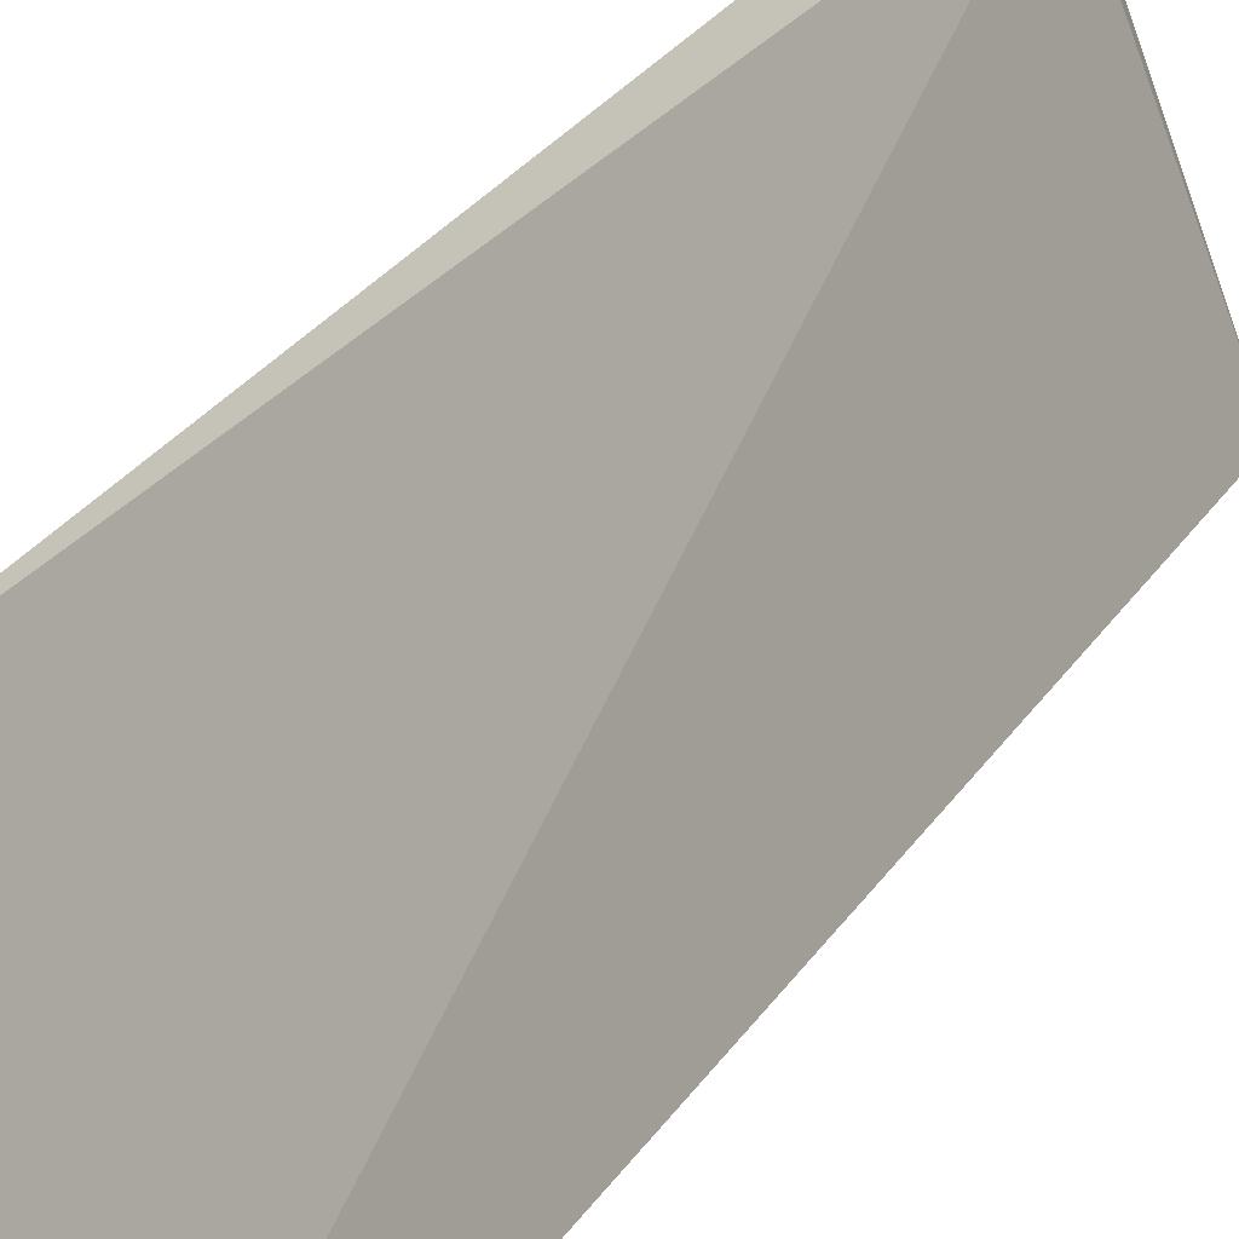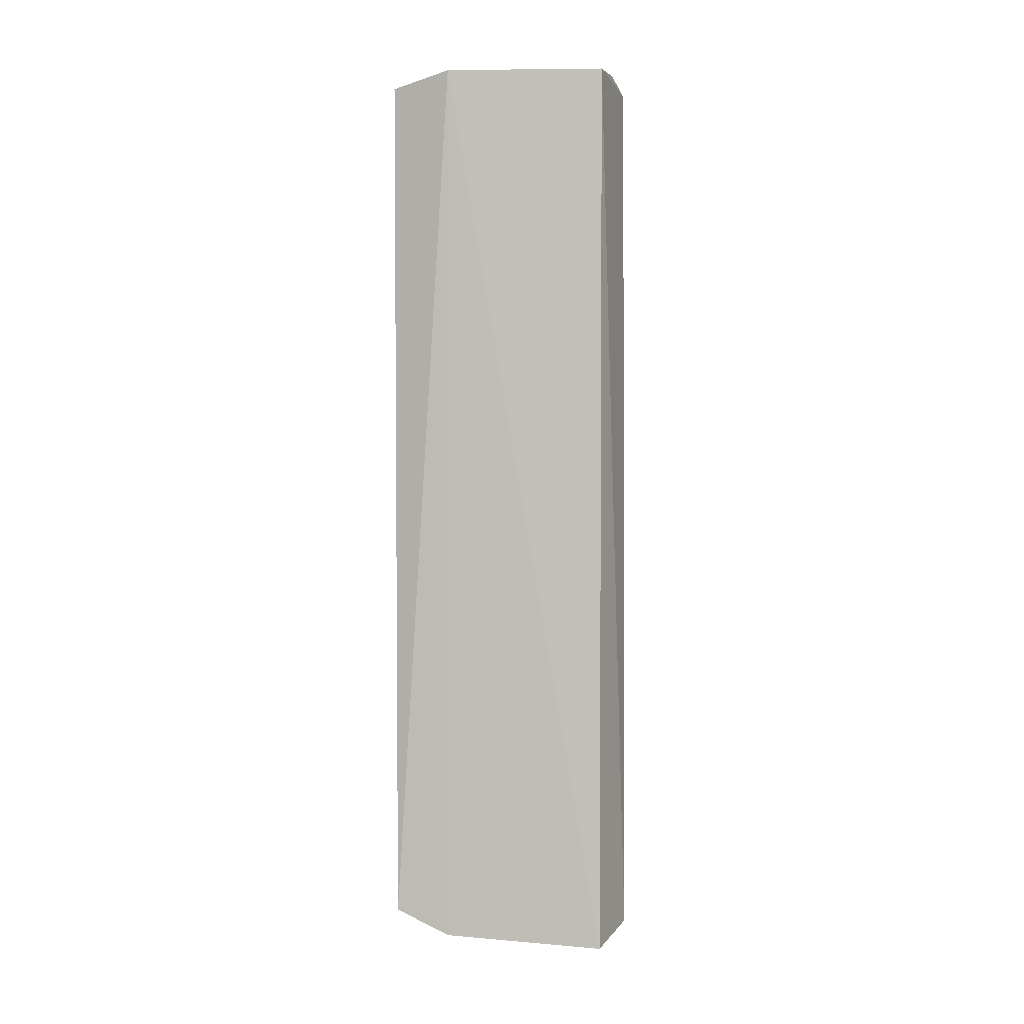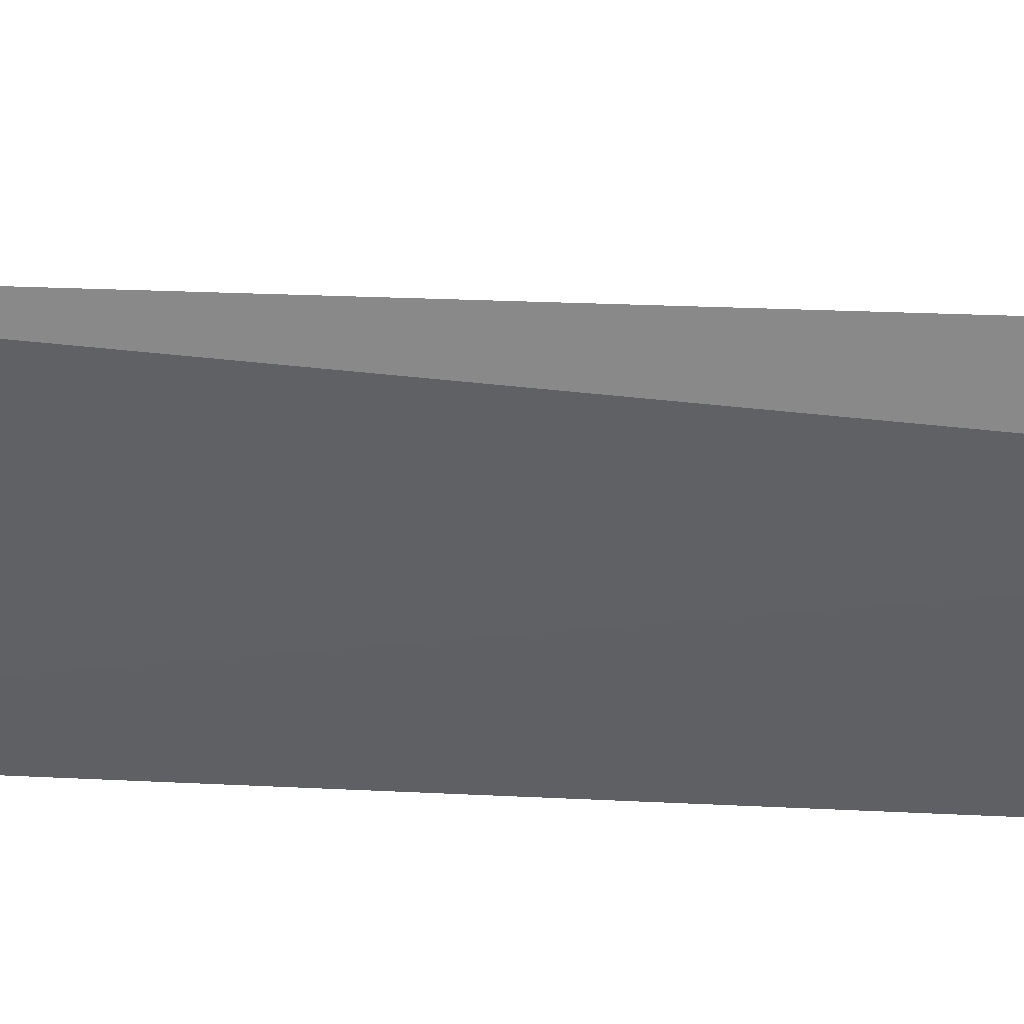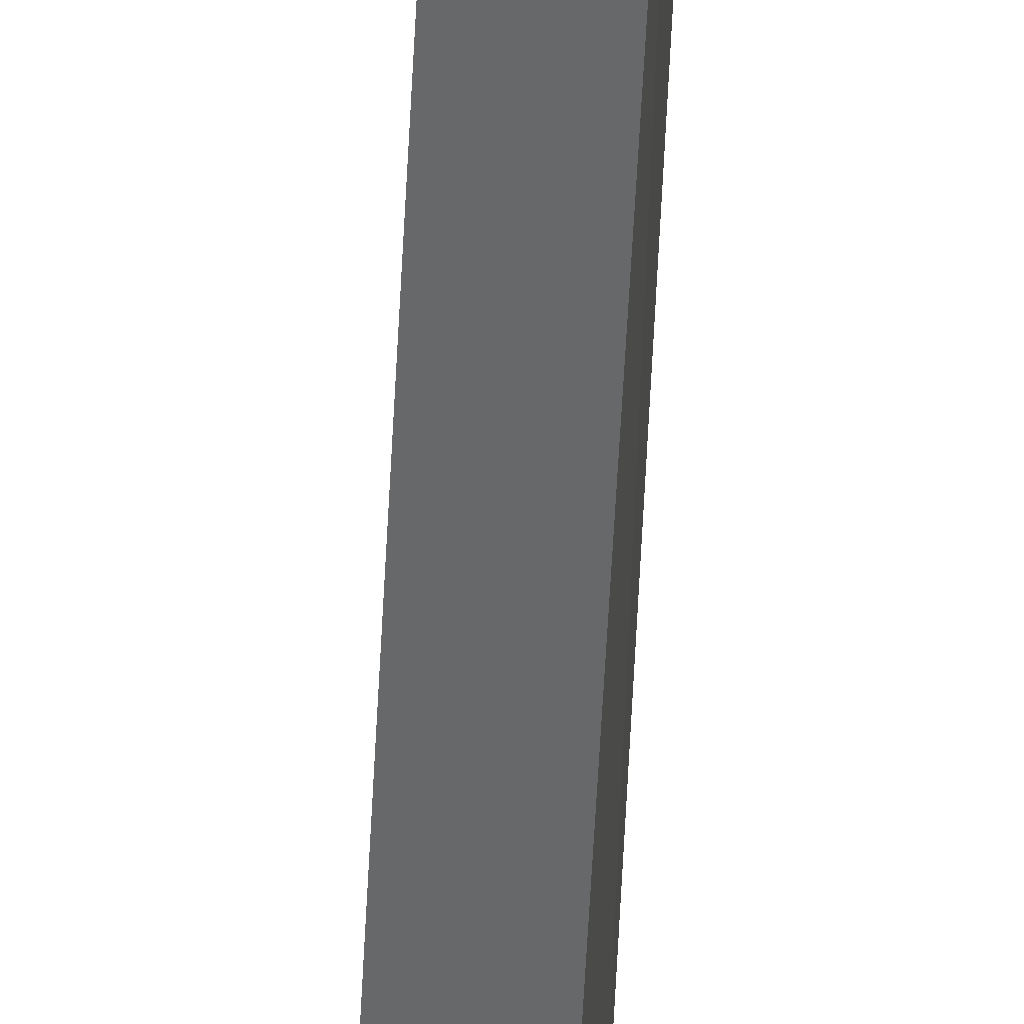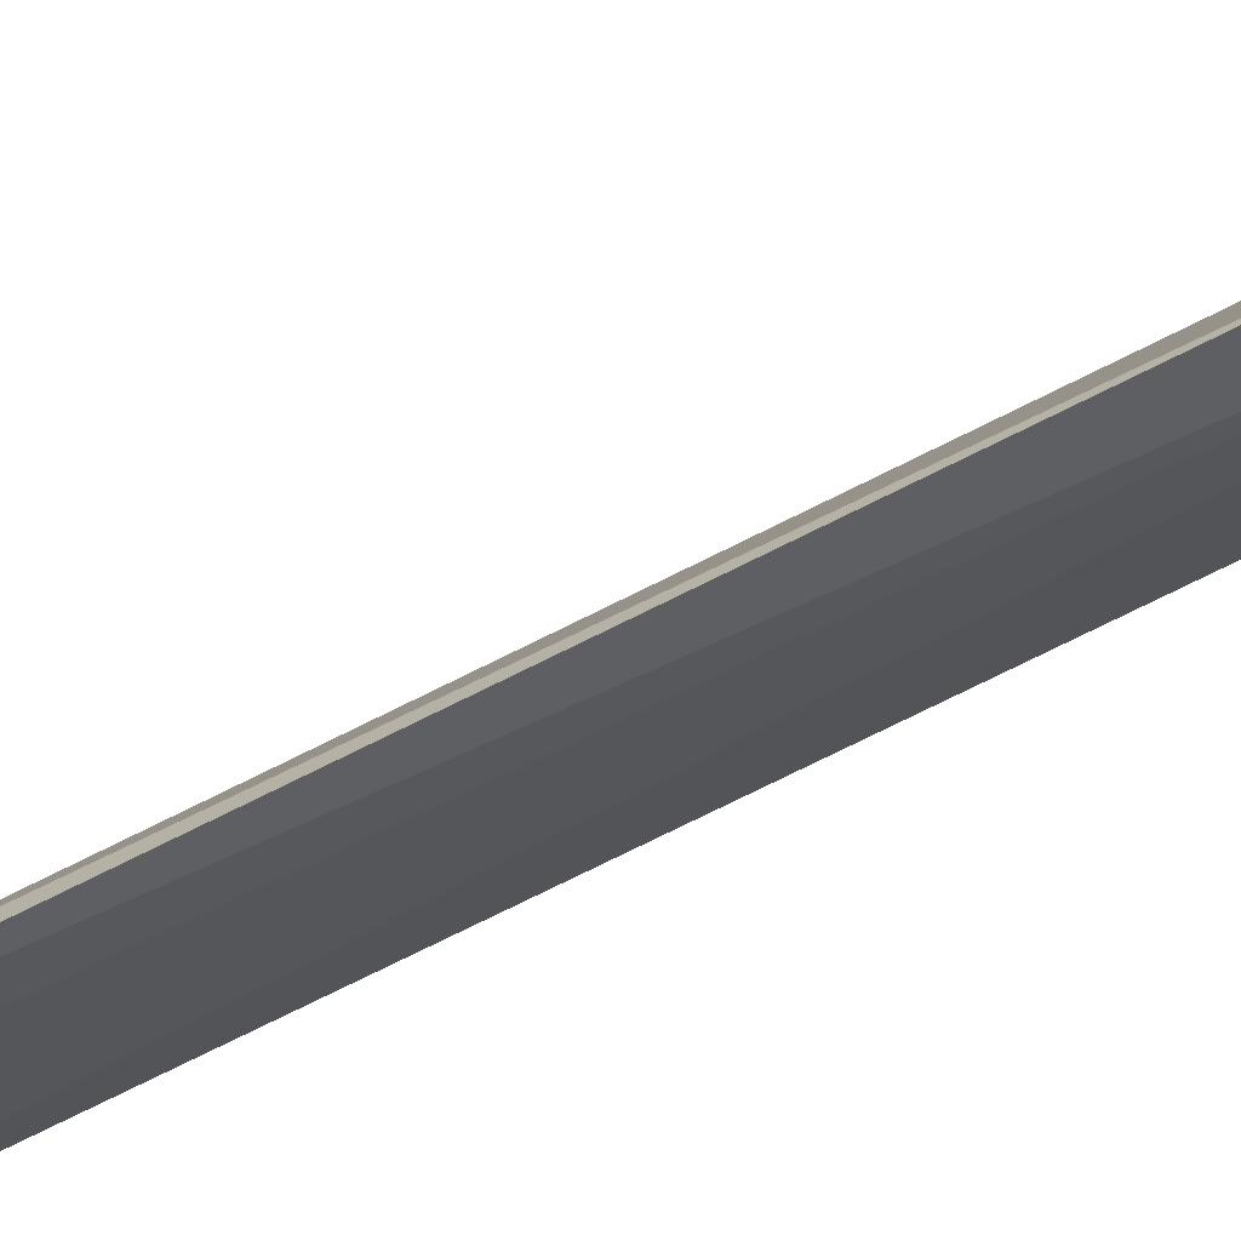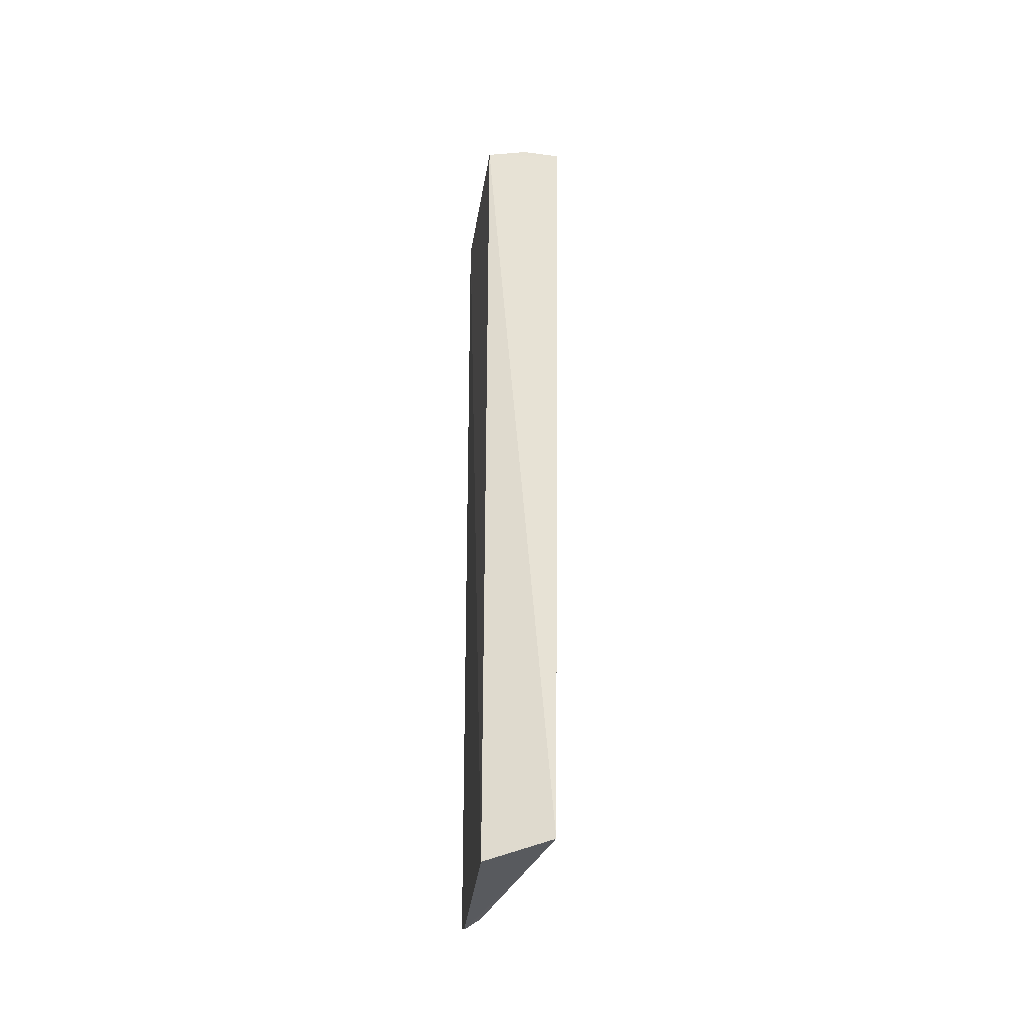
<metadata>
{"format":"obj","ext":"obj","renderer":"f3d","projection":"perspective","resolution":1024,"background":"white","views":[{"elev":25.3,"azim":24.8,"up":"+Y"},{"elev":2.8,"azim":-79.1,"up":"+Z"},{"elev":37.6,"azim":-86.4,"up":"+Y"},{"elev":-52.7,"azim":177.7,"up":"+Y"},{"elev":68.0,"azim":-116.9,"up":"+Y"},{"elev":-37.9,"azim":-1.3,"up":"+Z"}]}
</metadata>
<code>
v 0.1779 0.3527 0.1216
v 0.1737 0.3511 -0.122
v 0.1546 0.4101 -0.1131
v 0.1534 0.4156 0.1215
v 0.1561 0.3561 0.1257
v 0.1502 0.3992 0.1257
v 0.1561 0.3561 -0.1257
v 0.1676 0.3546 0.1257
v 0.1515 0.4148 -0.116
v 0.1522 0.4 -0.1229
v 0.1563 0.3957 -0.122
f 1 2 3
f 1 3 4
f 5 2 1
f 6 1 4
f 7 2 5
f 7 5 6
f 8 6 5
f 8 5 1
f 8 1 6
f 9 6 4
f 9 4 3
f 10 7 6
f 10 6 9
f 10 2 7
f 11 10 9
f 11 2 10
f 11 9 3
f 11 3 2

</code>
